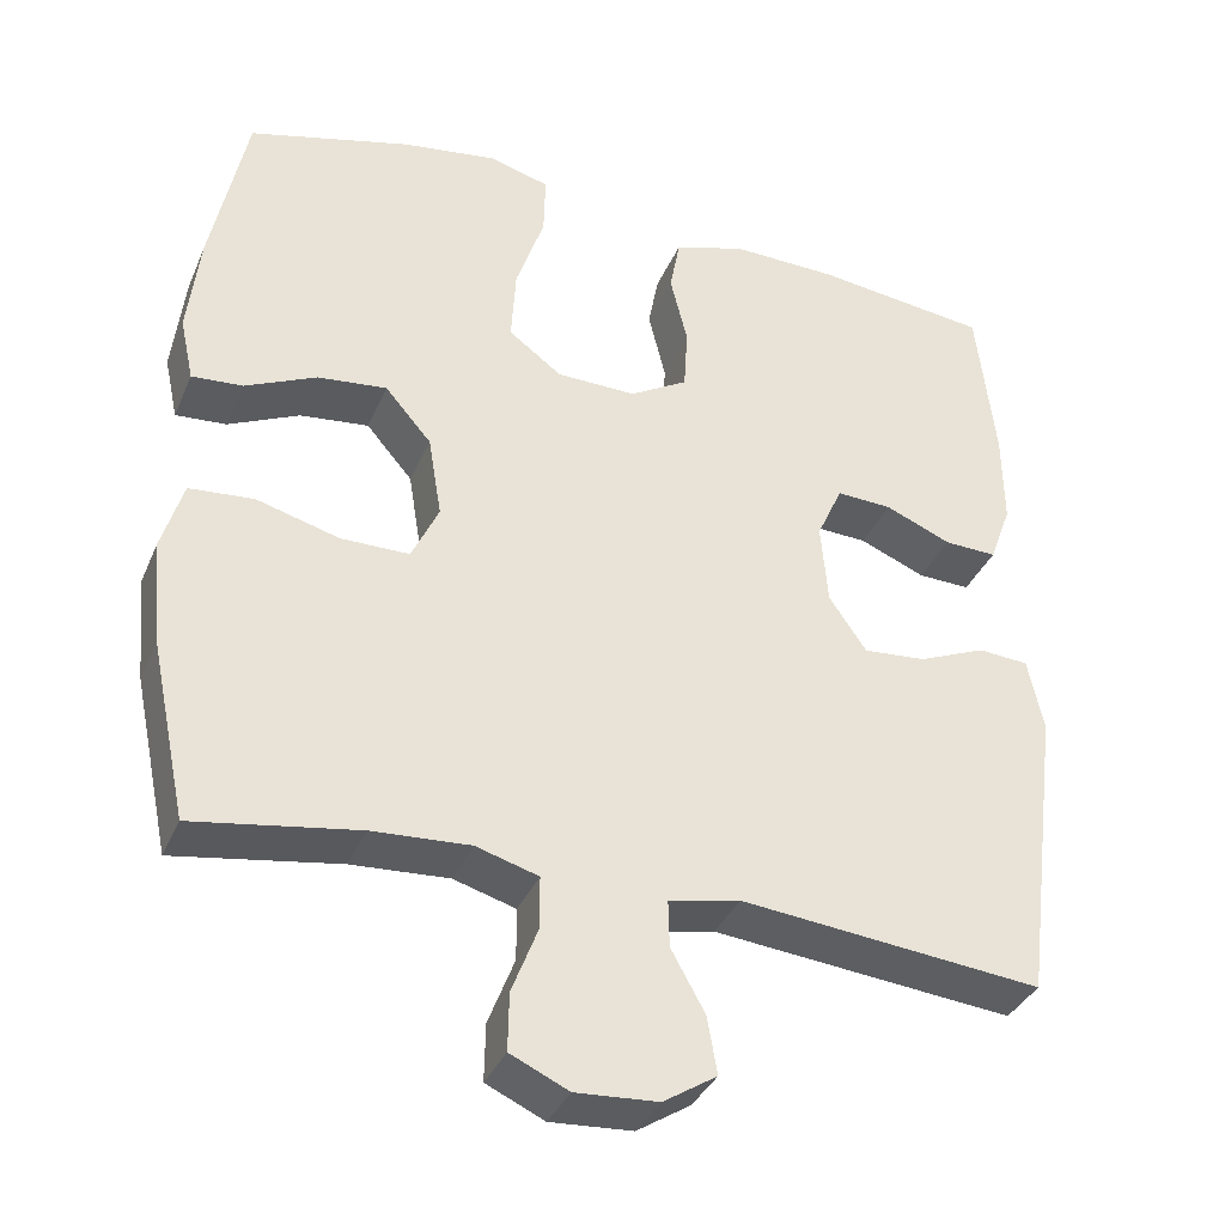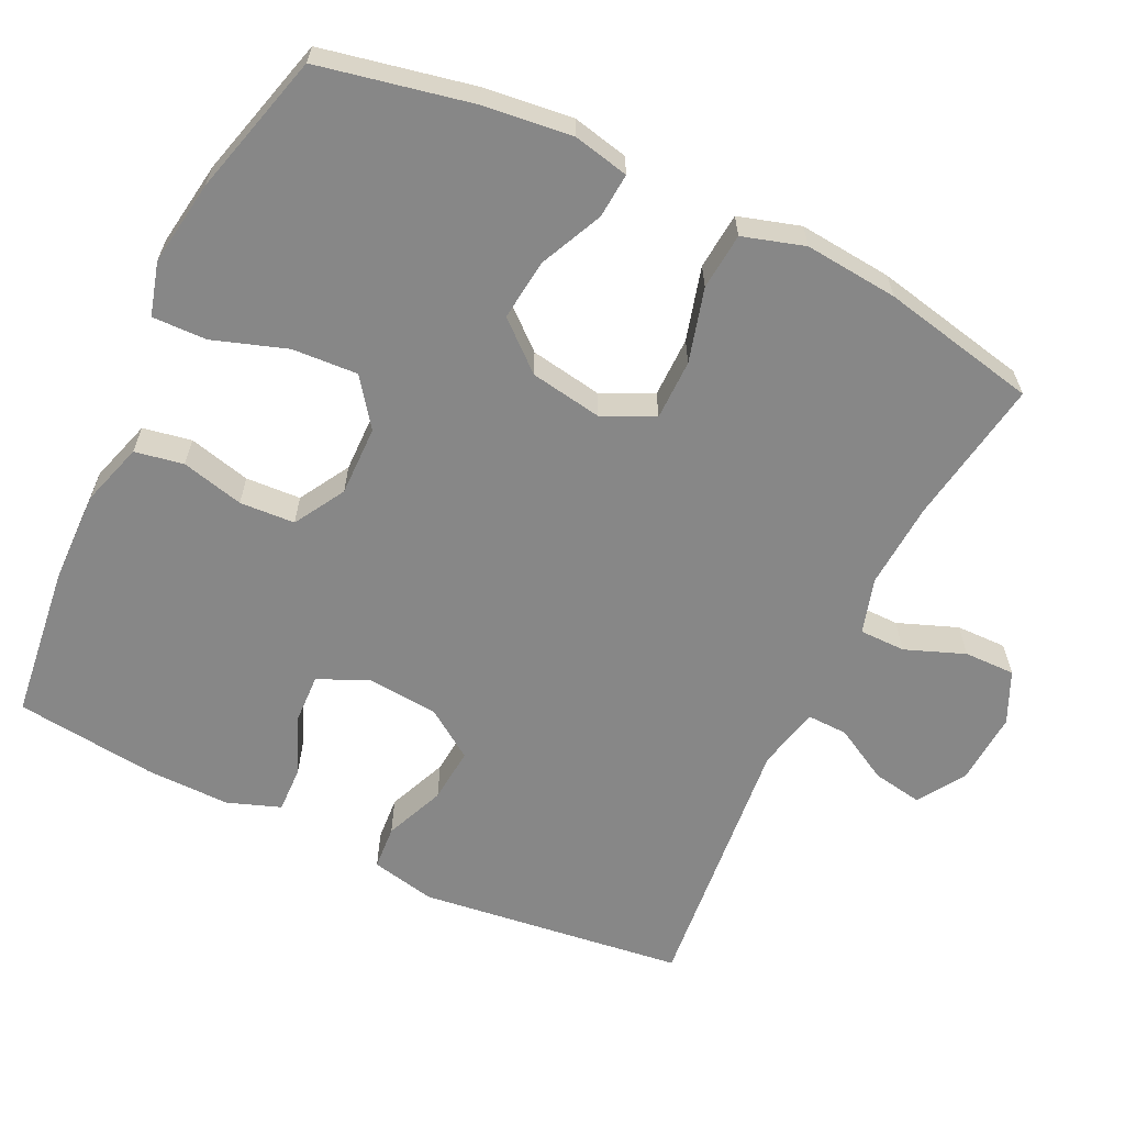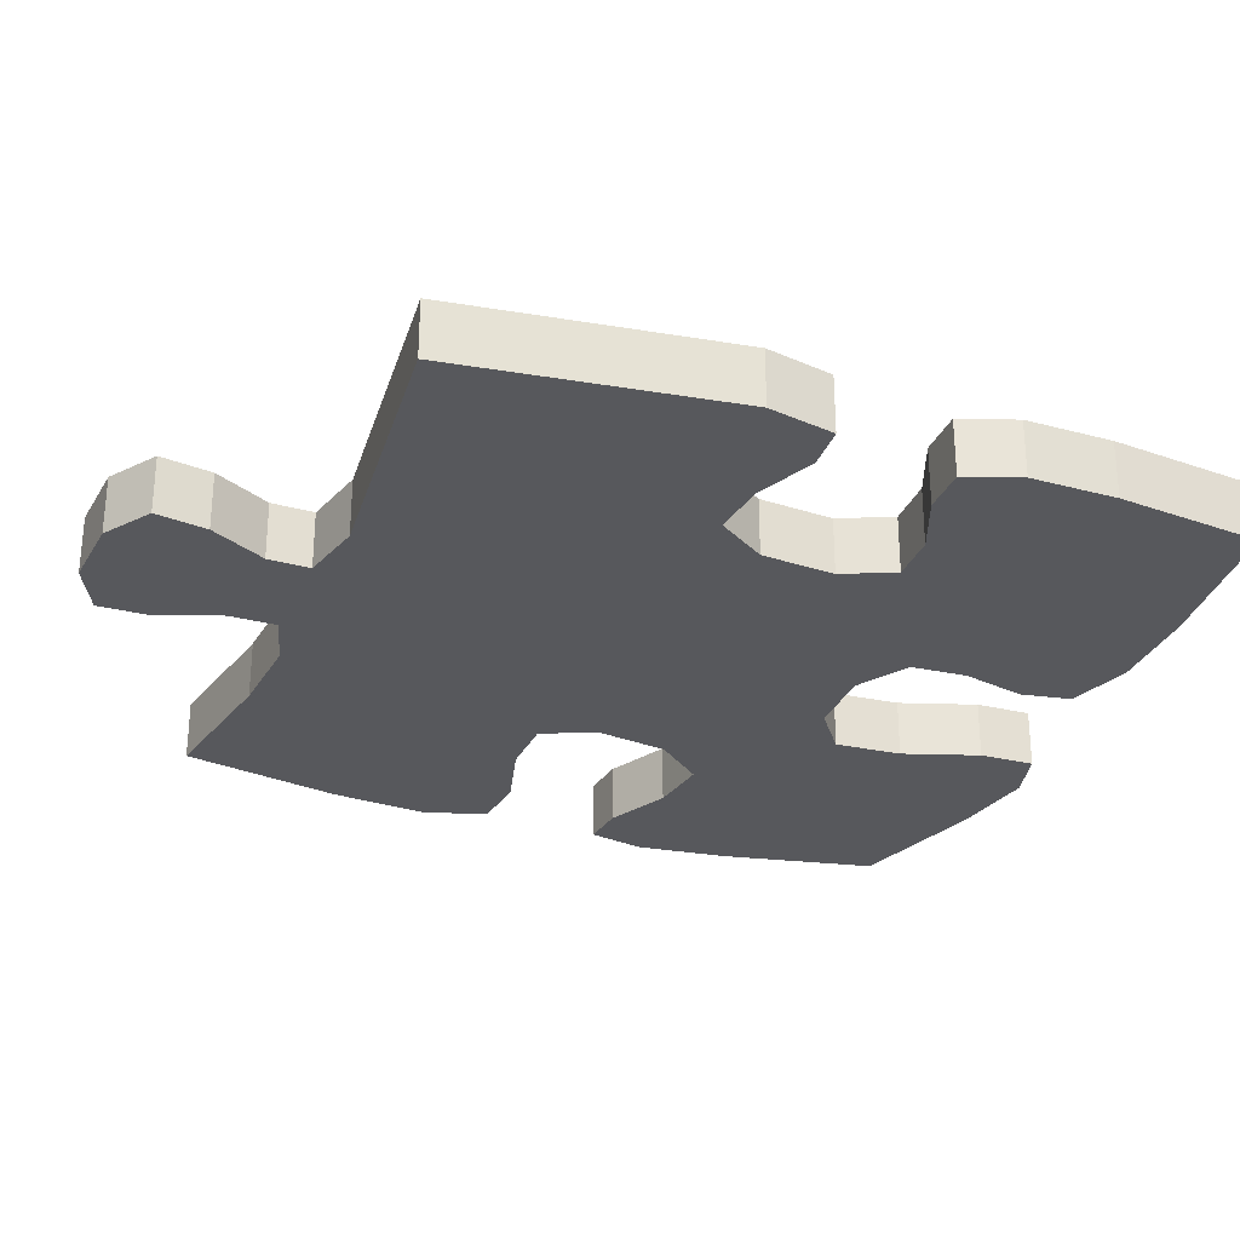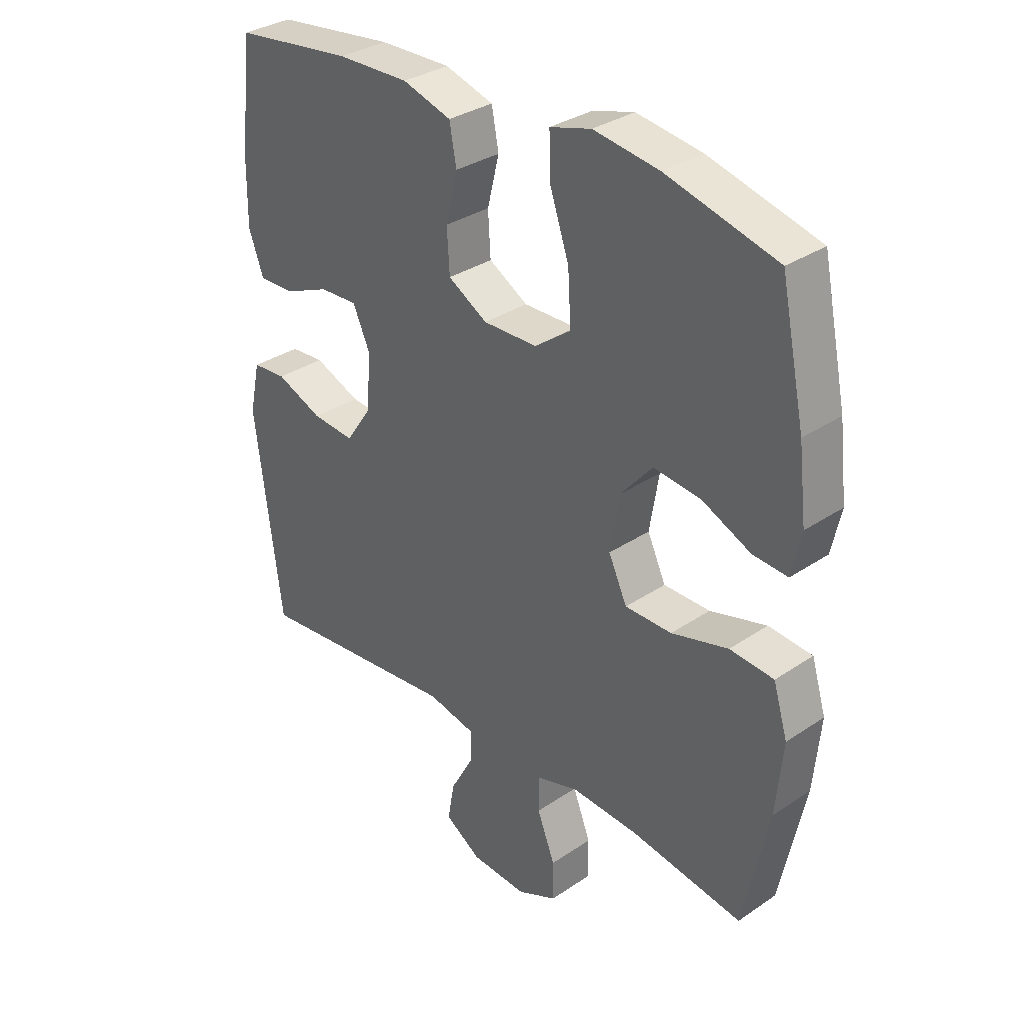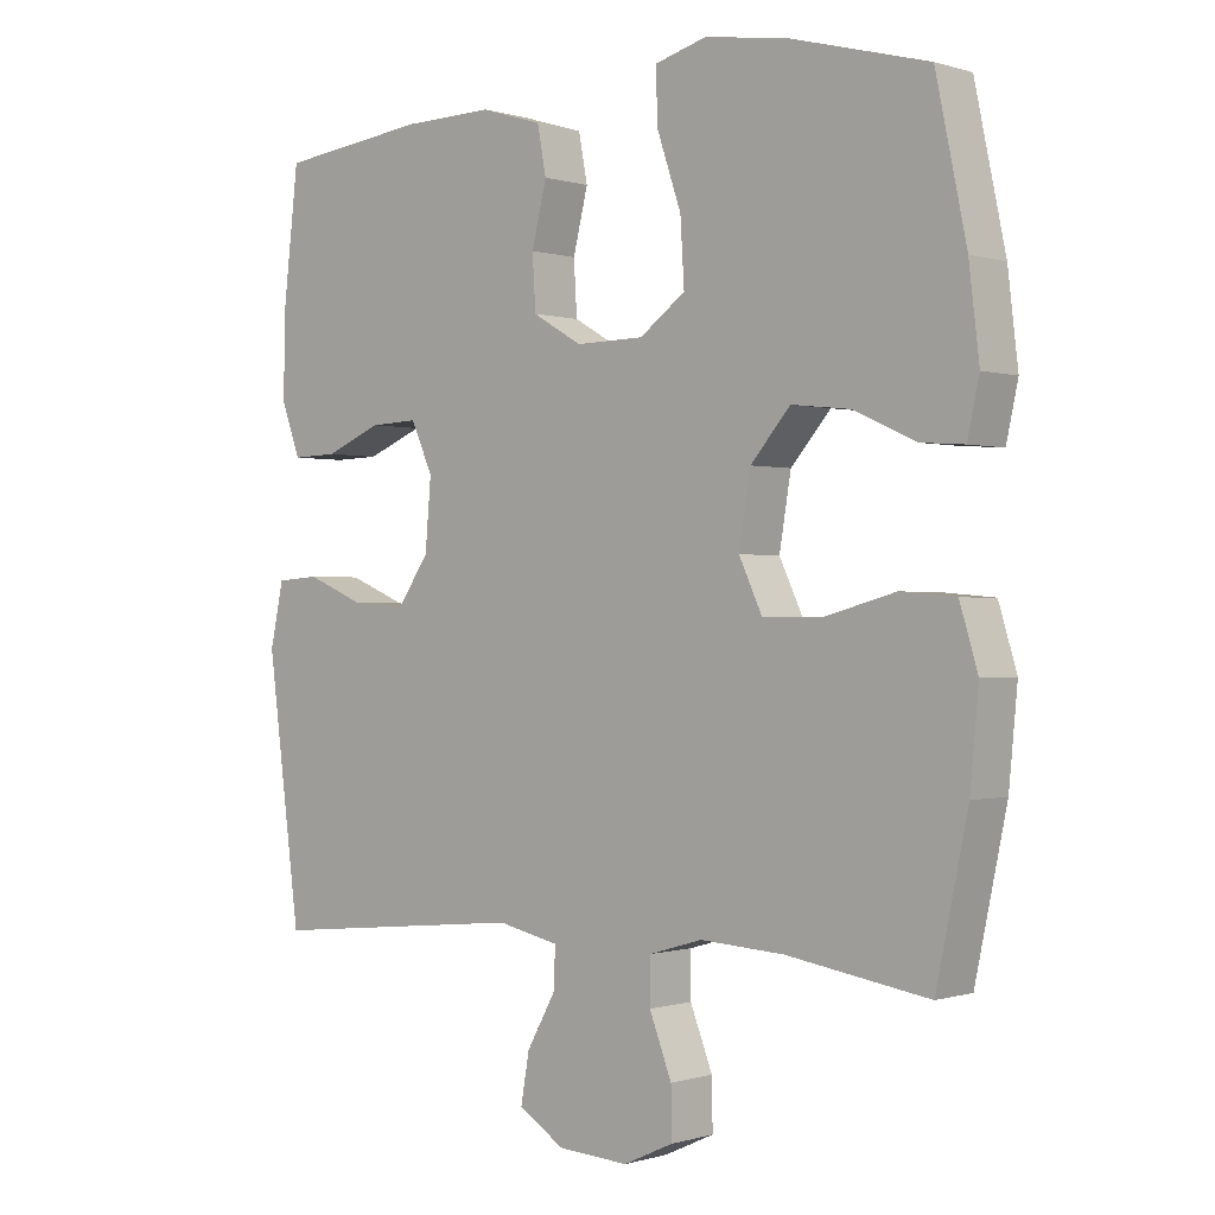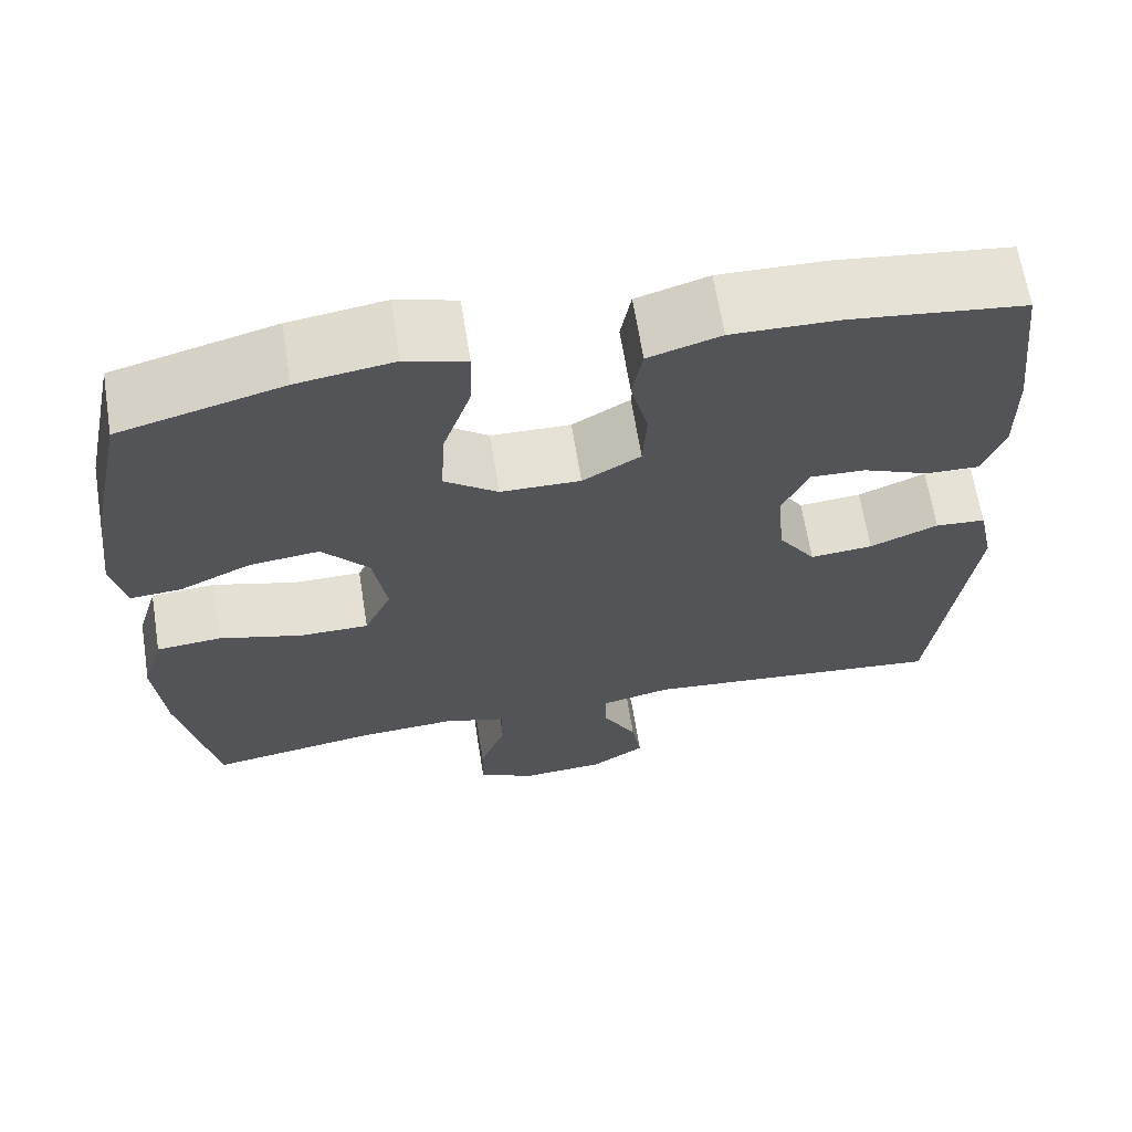
<metadata>
{"format":"obj","ext":"obj","renderer":"f3d","projection":"perspective","resolution":1024,"background":"white","views":[{"elev":-35.8,"azim":158.8,"up":"+Z"},{"elev":-62.6,"azim":64.3,"up":"+Y"},{"elev":-28.5,"azim":-111.5,"up":"+Y"},{"elev":32.6,"azim":46.8,"up":"+Z"},{"elev":-0.2,"azim":41.1,"up":"+Z"},{"elev":65.2,"azim":170.9,"up":"+Z"}]}
</metadata>
<code>
o path1112
v 0.5382 0.0375 -0.2579
v 0.5502 0.0375 -0.1287
v 0.5244 0.0375 -0.04343
v 0.4459 0.0375 -0.03669
v 0.3444 0.0375 -0.06475
v 0.2609 0.0375 -0.06441
v 0.2278 0.0375 0.006557
v 0.2442 0.0375 0.1064
v 0.3009 0.0375 0.1722
v 0.3855 0.0375 0.1628
v 0.4728 0.0375 0.1228
v 0.5347 0.0375 0.1182
v 0.5514 0.0375 0.1951
v 0.5369 0.0375 0.3188
v 0.4931 0.0375 0.5286
v 0.2958 0.0375 0.5813
v 0.1789 0.0375 0.5986
v 0.1053 0.0375 0.5778
v 0.1072 0.0375 0.5027
v 0.1418 0.0375 0.4006
v 0.1474 0.0375 0.3098
v 0.08243 0.0375 0.2617
v -0.01453 0.0375 0.2599
v -0.08479 0.0375 0.3009
v -0.0894 0.0375 0.3772
v -0.06823 0.0375 0.4635
v -0.08082 0.0375 0.5307
v -0.1681 0.0375 0.5574
v -0.2966 0.0375 0.5545
v -0.5088 0.0375 0.5286
v -0.5313 0.0375 0.3326
v -0.5326 0.0375 0.2166
v -0.506 0.0375 0.1437
v -0.4418 0.0375 0.1458
v -0.3612 0.0375 0.1794
v -0.2935 0.0375 0.1825
v -0.2624 0.0375 0.1134
v -0.2708 0.0375 0.01416
v -0.3165 0.0375 -0.05277
v -0.3927 0.0375 -0.04635
v -0.4755 0.0375 -0.01194
v -0.5366 0.0375 -0.01648
v -0.5557 0.0375 -0.1061
v -0.5088 0.0375 -0.4731
v -0.1399 0.0375 -0.4362
v -0.05287 0.0375 -0.4554
v -0.05426 0.0375 -0.5117
v -0.09582 0.0375 -0.5871
v -0.1077 0.0375 -0.6564
v -0.04257 0.0375 -0.698
v 0.05775 0.0375 -0.7045
v 0.1289 0.0375 -0.6717
v 0.1277 0.0375 -0.6016
v 0.0959 0.0375 -0.5193
v 0.09621 0.0375 -0.4557
v 0.1724 0.0375 -0.4333
v 0.292 0.0375 -0.4407
v 0.4931 0.0375 -0.4731
v 0.5382 -0.0375 -0.2579
v 0.5502 -0.0375 -0.1287
v 0.5244 -0.0375 -0.04343
v 0.4459 -0.0375 -0.03669
v 0.3444 -0.0375 -0.06475
v 0.2609 -0.0375 -0.06441
v 0.2278 -0.0375 0.006557
v 0.2442 -0.0375 0.1064
v 0.3009 -0.0375 0.1722
v 0.3855 -0.0375 0.1628
v 0.4728 -0.0375 0.1228
v 0.5347 -0.0375 0.1182
v 0.5514 -0.0375 0.1951
v 0.5369 -0.0375 0.3188
v 0.4931 -0.0375 0.5286
v 0.2958 -0.0375 0.5813
v 0.1789 -0.0375 0.5986
v 0.1053 -0.0375 0.5778
v 0.1072 -0.0375 0.5027
v 0.1418 -0.0375 0.4006
v 0.1474 -0.0375 0.3098
v 0.08243 -0.0375 0.2617
v -0.01453 -0.0375 0.2599
v -0.08479 -0.0375 0.3009
v -0.0894 -0.0375 0.3772
v -0.06823 -0.0375 0.4635
v -0.08082 -0.0375 0.5307
v -0.1681 -0.0375 0.5574
v -0.2966 -0.0375 0.5545
v -0.5088 -0.0375 0.5286
v -0.5313 -0.0375 0.3326
v -0.5326 -0.0375 0.2166
v -0.506 -0.0375 0.1437
v -0.4418 -0.0375 0.1458
v -0.3612 -0.0375 0.1794
v -0.2935 -0.0375 0.1825
v -0.2624 -0.0375 0.1134
v -0.2708 -0.0375 0.01416
v -0.3165 -0.0375 -0.05277
v -0.3927 -0.0375 -0.04635
v -0.4755 -0.0375 -0.01194
v -0.5366 -0.0375 -0.01648
v -0.5557 -0.0375 -0.1061
v -0.5088 -0.0375 -0.4731
v -0.1399 -0.0375 -0.4362
v -0.05287 -0.0375 -0.4554
v -0.05426 -0.0375 -0.5117
v -0.09582 -0.0375 -0.5871
v -0.1077 -0.0375 -0.6564
v -0.04257 -0.0375 -0.698
v 0.05775 -0.0375 -0.7045
v 0.1289 -0.0375 -0.6717
v 0.1277 -0.0375 -0.6016
v 0.0959 -0.0375 -0.5193
v 0.09621 -0.0375 -0.4557
v 0.1724 -0.0375 -0.4333
v 0.292 -0.0375 -0.4407
v 0.4931 -0.0375 -0.4731
v 0.2958 0.0375 0.5813
v 0.1789 0.0375 0.5986
v 0.1053 0.0375 0.5778
v 0.1053 0.0375 0.5778
v 0.1072 0.0375 0.5027
v -0.08082 0.0375 0.5307
v -0.08082 0.0375 0.5307
v -0.1681 0.0375 0.5574
v -0.2966 0.0375 0.5545
v 0.4931 0.0375 0.5286
v 0.4931 0.0375 0.5286
v -0.5088 0.0375 0.5286
v -0.5088 0.0375 0.5286
v -0.06823 0.0375 0.4635
v 0.1418 0.0375 0.4006
v -0.0894 0.0375 0.3772
v -0.5313 0.0375 0.3326
v 0.5369 0.0375 0.3188
v 0.1474 0.0375 0.3098
v -0.08479 0.0375 0.3009
v -0.5326 0.0375 0.2166
v 0.5514 0.0375 0.1951
v 0.08243 0.0375 0.2617
v -0.01453 0.0375 0.2599
v -0.3612 0.0375 0.1794
v -0.2935 0.0375 0.1825
v -0.2935 0.0375 0.1825
v -0.506 0.0375 0.1437
v -0.506 0.0375 0.1437
v 0.5347 0.0375 0.1182
v 0.5347 0.0375 0.1182
v 0.3009 0.0375 0.1722
v 0.3855 0.0375 0.1628
v -0.2624 0.0375 0.1134
v -0.4418 0.0375 0.1458
v 0.2442 0.0375 0.1064
v 0.4728 0.0375 0.1228
v -0.2708 0.0375 0.01416
v 0.2278 0.0375 0.006557
v -0.3165 0.0375 -0.05277
v -0.3165 0.0375 -0.05277
v 0.2609 0.0375 -0.06441
v 0.2609 0.0375 -0.06441
v -0.3927 0.0375 -0.04635
v -0.4755 0.0375 -0.01194
v -0.5366 0.0375 -0.01648
v -0.5366 0.0375 -0.01648
v -0.5557 0.0375 -0.1061
v 0.5244 0.0375 -0.04343
v 0.5244 0.0375 -0.04343
v 0.4459 0.0375 -0.03669
v 0.3444 0.0375 -0.06475
v 0.5502 0.0375 -0.1287
v 0.5382 0.0375 -0.2579
v 0.1724 0.0375 -0.4333
v 0.292 0.0375 -0.4407
v 0.09621 0.0375 -0.4557
v 0.09621 0.0375 -0.4557
v -0.1399 0.0375 -0.4362
v -0.05287 0.0375 -0.4554
v -0.05287 0.0375 -0.4554
v -0.5088 0.0375 -0.4731
v -0.5088 0.0375 -0.4731
v 0.4931 0.0375 -0.4731
v 0.4931 0.0375 -0.4731
v -0.05426 0.0375 -0.5117
v 0.0959 0.0375 -0.5193
v -0.09582 0.0375 -0.5871
v 0.1277 0.0375 -0.6016
v -0.1077 0.0375 -0.6564
v -0.1077 0.0375 -0.6564
v 0.1289 0.0375 -0.6717
v 0.1289 0.0375 -0.6717
v -0.04257 0.0375 -0.698
v 0.05775 0.0375 -0.7045
v 0.2958 -0.0375 0.5813
v 0.1789 -0.0375 0.5986
v 0.1053 -0.0375 0.5778
v 0.1053 -0.0375 0.5778
v 0.1072 -0.0375 0.5027
v -0.08082 -0.0375 0.5307
v -0.08082 -0.0375 0.5307
v -0.1681 -0.0375 0.5574
v -0.2966 -0.0375 0.5545
v 0.4931 -0.0375 0.5286
v 0.4931 -0.0375 0.5286
v -0.5088 -0.0375 0.5286
v -0.5088 -0.0375 0.5286
v -0.06823 -0.0375 0.4635
v 0.1418 -0.0375 0.4006
v -0.0894 -0.0375 0.3772
v -0.5313 -0.0375 0.3326
v 0.5369 -0.0375 0.3188
v 0.1474 -0.0375 0.3098
v -0.08479 -0.0375 0.3009
v -0.5326 -0.0375 0.2166
v 0.5514 -0.0375 0.1951
v 0.08243 -0.0375 0.2617
v -0.01453 -0.0375 0.2599
v -0.3612 -0.0375 0.1794
v -0.2935 -0.0375 0.1825
v -0.2935 -0.0375 0.1825
v -0.506 -0.0375 0.1437
v -0.506 -0.0375 0.1437
v 0.5347 -0.0375 0.1182
v 0.5347 -0.0375 0.1182
v 0.3009 -0.0375 0.1722
v 0.3855 -0.0375 0.1628
v -0.2624 -0.0375 0.1134
v -0.4418 -0.0375 0.1458
v 0.2442 -0.0375 0.1064
v 0.4728 -0.0375 0.1228
v -0.2708 -0.0375 0.01416
v 0.2278 -0.0375 0.006557
v -0.3165 -0.0375 -0.05277
v -0.3165 -0.0375 -0.05277
v 0.2609 -0.0375 -0.06441
v 0.2609 -0.0375 -0.06441
v -0.3927 -0.0375 -0.04635
v -0.4755 -0.0375 -0.01194
v -0.5366 -0.0375 -0.01648
v -0.5366 -0.0375 -0.01648
v -0.5557 -0.0375 -0.1061
v 0.5244 -0.0375 -0.04343
v 0.5244 -0.0375 -0.04343
v 0.4459 -0.0375 -0.03669
v 0.3444 -0.0375 -0.06475
v 0.5502 -0.0375 -0.1287
v 0.5382 -0.0375 -0.2579
v 0.1724 -0.0375 -0.4333
v 0.292 -0.0375 -0.4407
v 0.09621 -0.0375 -0.4557
v 0.09621 -0.0375 -0.4557
v -0.1399 -0.0375 -0.4362
v -0.05287 -0.0375 -0.4554
v -0.05287 -0.0375 -0.4554
v -0.5088 -0.0375 -0.4731
v -0.5088 -0.0375 -0.4731
v 0.4931 -0.0375 -0.4731
v 0.4931 -0.0375 -0.4731
v -0.05426 -0.0375 -0.5117
v 0.0959 -0.0375 -0.5193
v -0.09582 -0.0375 -0.5871
v 0.1277 -0.0375 -0.6016
v -0.1077 -0.0375 -0.6564
v -0.1077 -0.0375 -0.6564
v 0.1289 -0.0375 -0.6717
v 0.1289 -0.0375 -0.6717
v -0.04257 -0.0375 -0.698
v 0.05775 -0.0375 -0.7045
f 245 243 247
f 235 236 239
f 210 227 223
f 242 244 240
f 245 247 255
f 207 217 211
f 199 200 207
f 208 212 216
f 257 248 251
f 214 227 210
f 260 259 266
f 214 230 227
f 208 216 200
f 243 233 247
f 207 200 217
f 260 266 263
f 211 225 215
f 233 251 248
f 226 212 219
f 259 260 257
f 196 193 194
f 217 225 211
f 233 246 247
f 239 236 237
f 265 259 261
f 193 196 192
f 229 250 251
f 253 235 239
f 231 250 229
f 230 229 233
f 250 231 253
f 215 229 230
f 253 231 235
f 233 248 246
f 192 206 209
f 213 228 221
f 209 224 213
f 223 224 209
f 203 208 200
f 244 243 245
f 259 265 266
f 206 192 196
f 197 199 205
f 233 229 251
f 205 199 207
f 215 230 214
f 216 212 226
f 243 244 242
f 258 257 260
f 209 206 223
f 213 224 228
f 215 225 229
f 216 217 200
f 192 209 201
f 248 257 258
f 210 223 206
f 16 17 75 74
f 17 120 195 75
f 18 19 77 76
f 123 28 86 198
f 28 29 87 86
f 127 16 74 202
f 29 129 204 87
f 26 27 85 84
f 19 20 78 77
f 25 26 84 83
f 30 31 89 88
f 14 15 73 72
f 20 21 79 78
f 24 25 83 82
f 31 32 90 89
f 13 14 72 71
f 21 22 80 79
f 23 24 82 81
f 22 23 81 80
f 35 143 218 93
f 32 145 220 90
f 147 13 71 222
f 9 10 68 67
f 36 37 95 94
f 34 35 93 92
f 33 34 92 91
f 8 9 67 66
f 11 12 70 69
f 10 11 69 68
f 37 38 96 95
f 7 8 66 65
f 38 157 232 96
f 159 7 65 234
f 40 41 99 98
f 41 163 238 99
f 42 43 101 100
f 166 4 62 241
f 4 5 63 62
f 2 3 61 60
f 39 40 98 97
f 5 6 64 63
f 1 2 60 59
f 56 57 115 114
f 174 56 114 249
f 45 177 252 103
f 179 45 103 254
f 43 44 102 101
f 181 1 59 256
f 46 47 105 104
f 54 55 113 112
f 57 58 116 115
f 47 48 106 105
f 53 54 112 111
f 48 187 262 106
f 189 53 111 264
f 49 50 108 107
f 51 52 110 109
f 50 51 109 108
f 170 172 168
f 160 164 161
f 135 148 152
f 167 165 169
f 170 180 172
f 132 136 142
f 124 132 125
f 133 141 137
f 182 176 173
f 139 135 152
f 185 191 184
f 139 152 155
f 133 125 141
f 168 172 158
f 132 142 125
f 185 188 191
f 136 140 150
f 158 173 176
f 151 144 137
f 184 182 185
f 121 119 118
f 142 136 150
f 158 172 171
f 164 162 161
f 190 186 184
f 118 117 121
f 154 176 175
f 178 164 160
f 156 154 175
f 155 158 154
f 175 178 156
f 140 155 154
f 178 160 156
f 158 171 173
f 117 134 131
f 138 146 153
f 134 138 149
f 148 134 149
f 128 125 133
f 169 170 168
f 184 191 190
f 131 121 117
f 122 130 124
f 158 176 154
f 130 132 124
f 140 139 155
f 141 151 137
f 168 167 169
f 183 185 182
f 134 148 131
f 138 153 149
f 140 154 150
f 141 125 142
f 117 126 134
f 173 183 182
f 135 131 148

</code>
